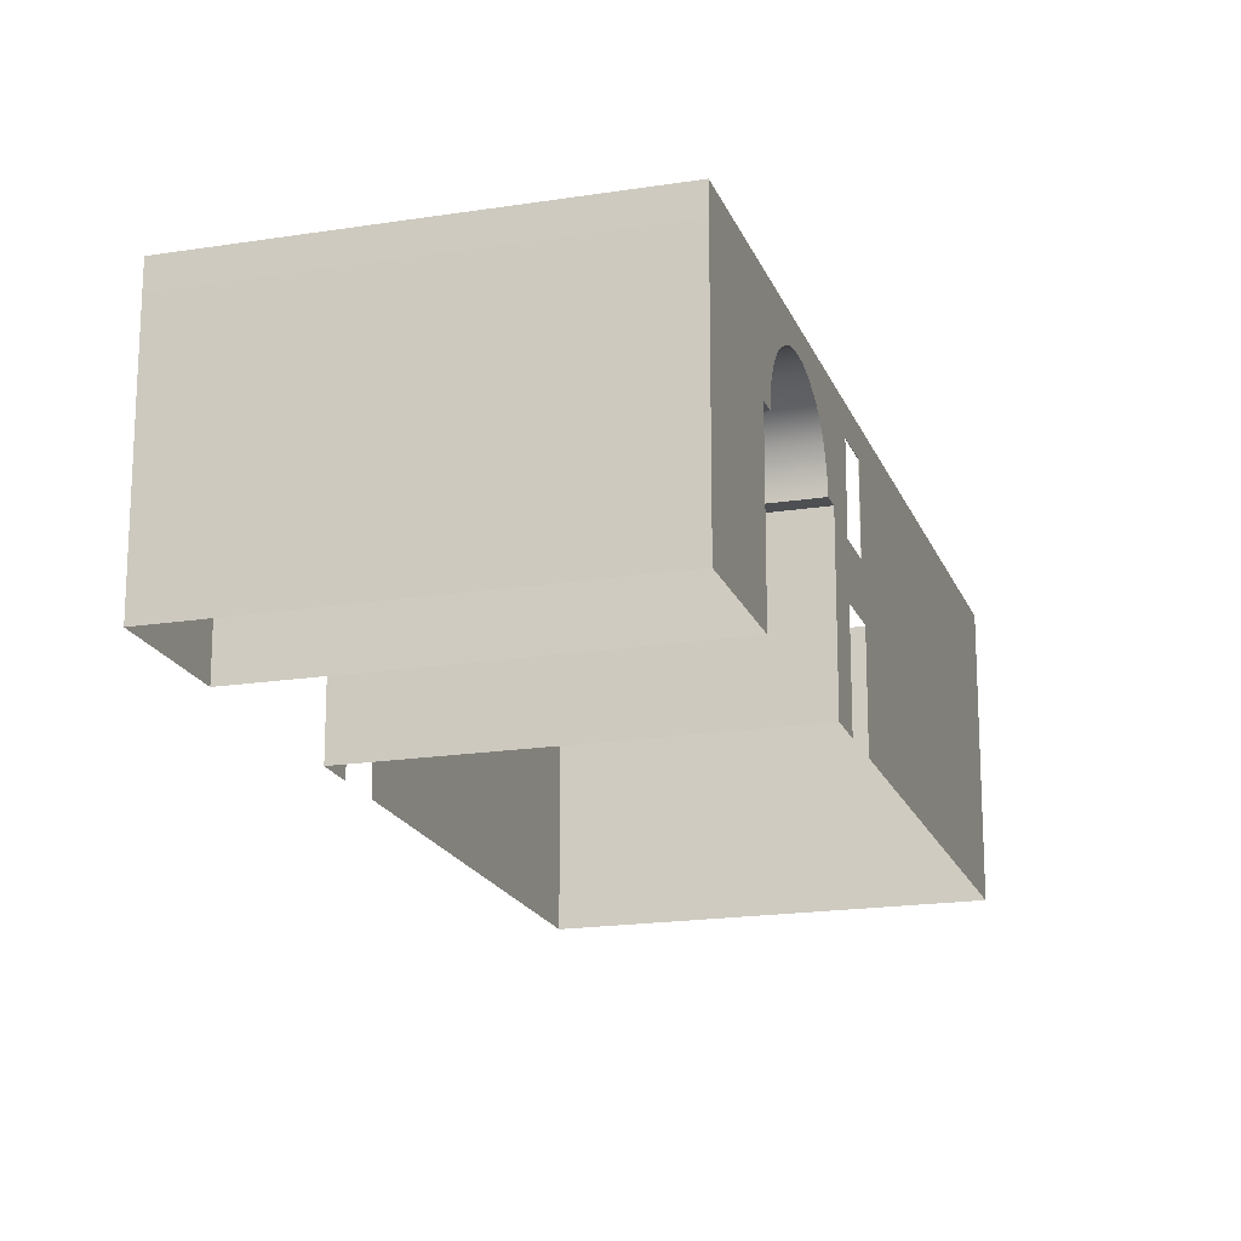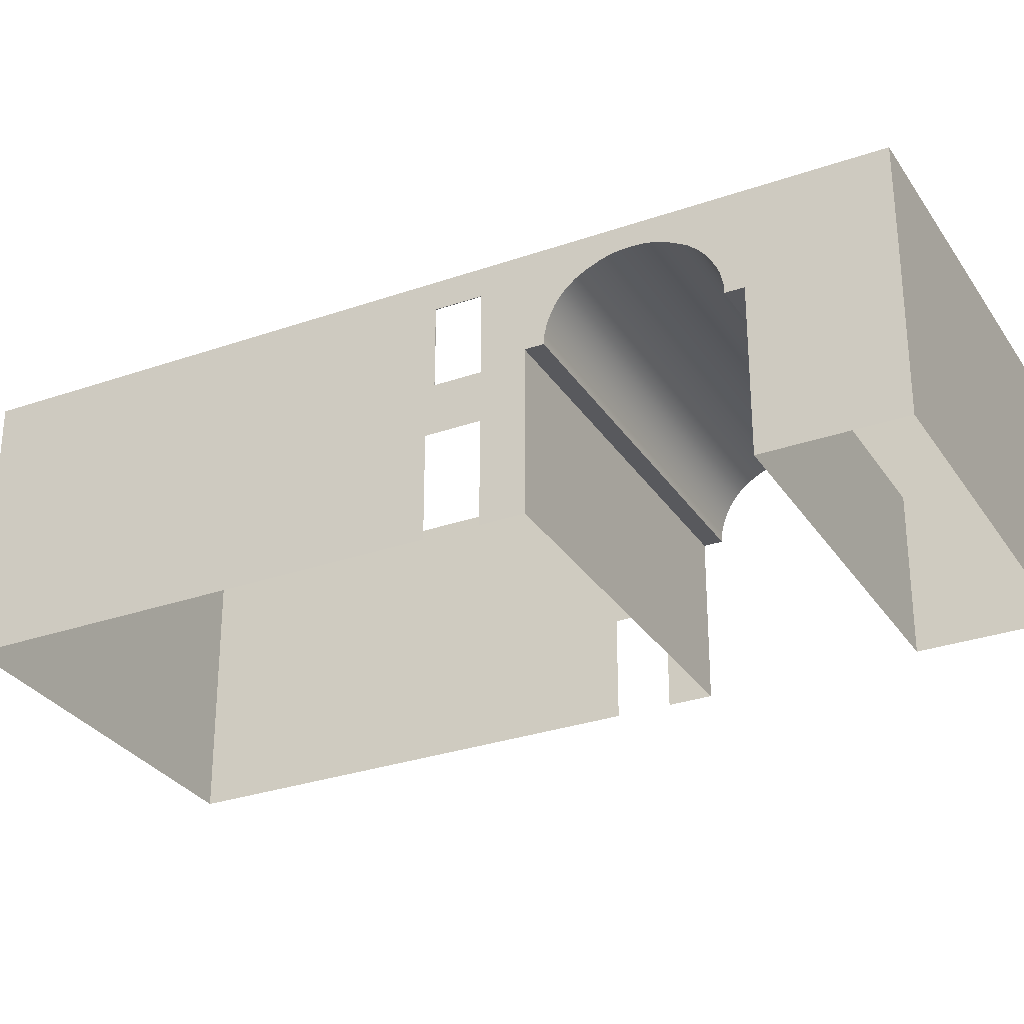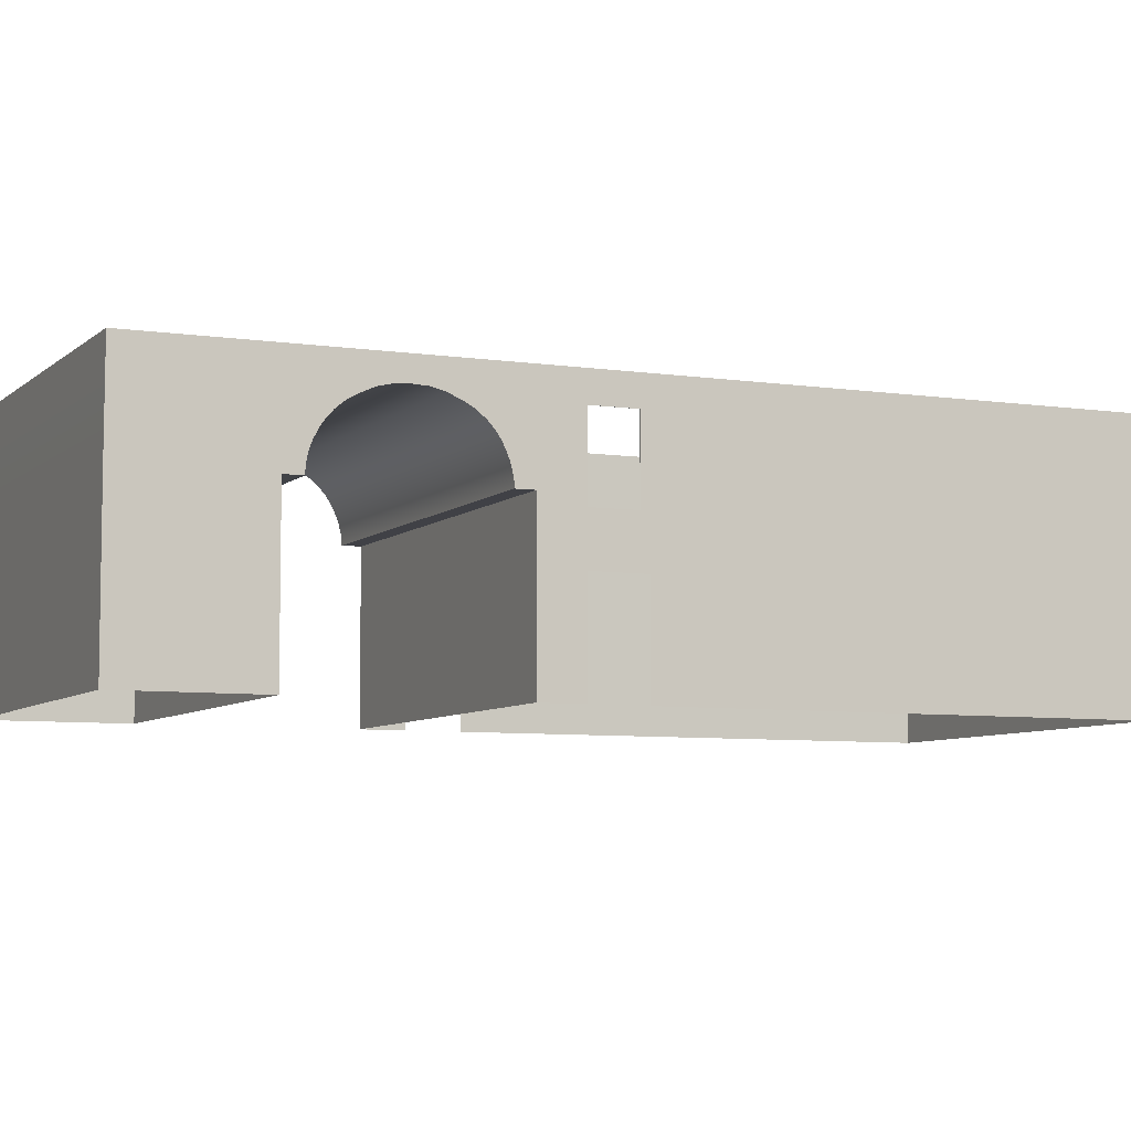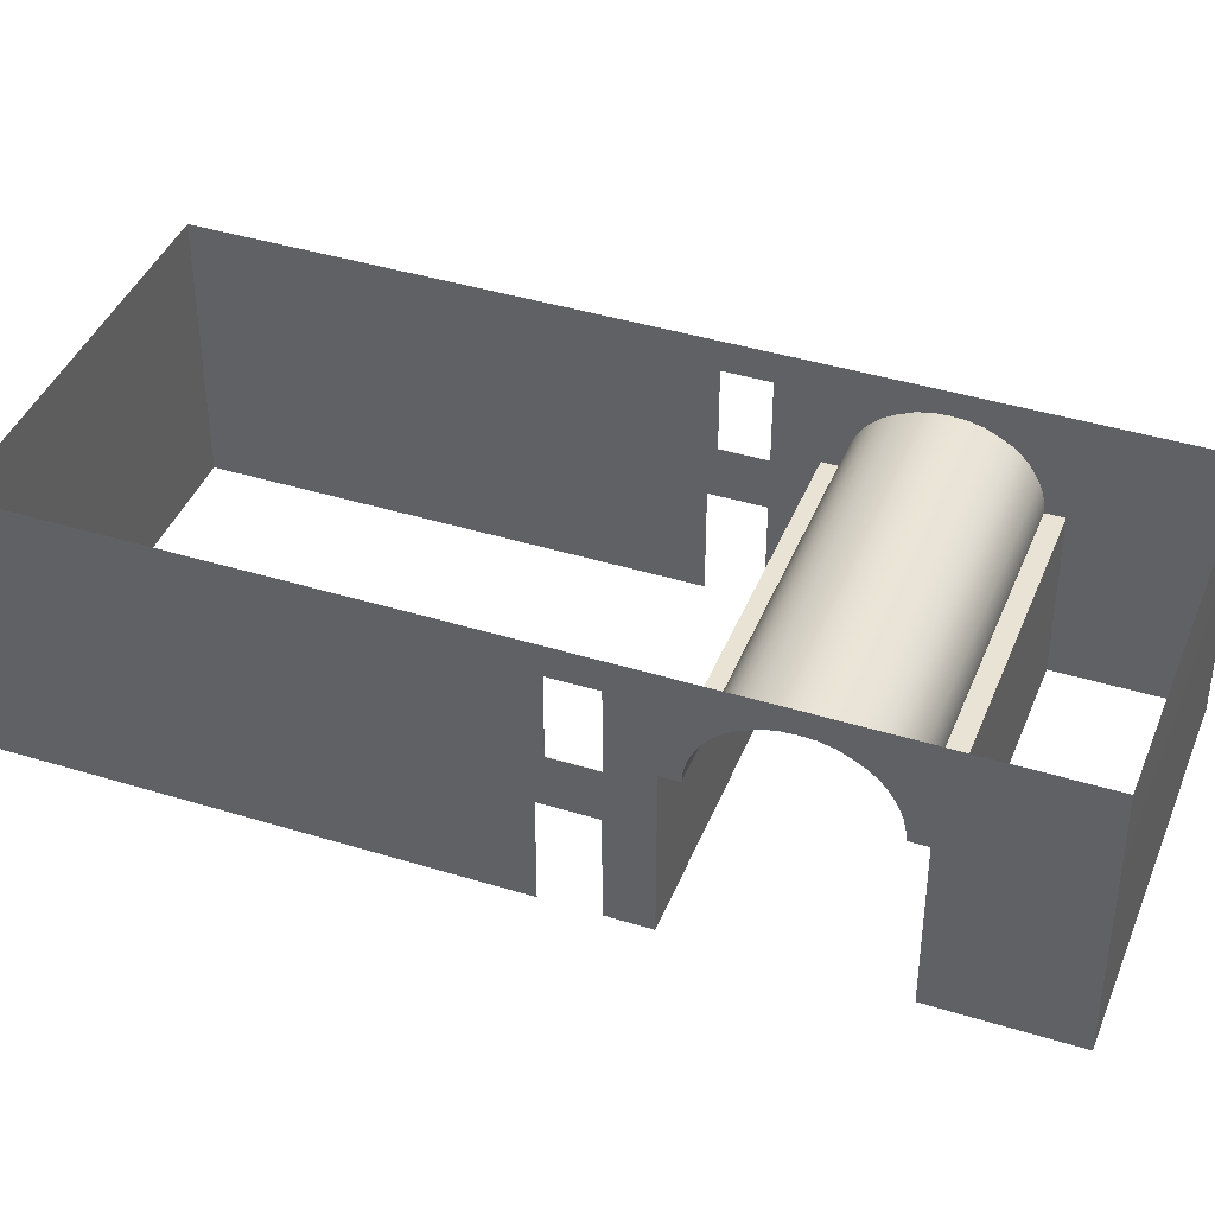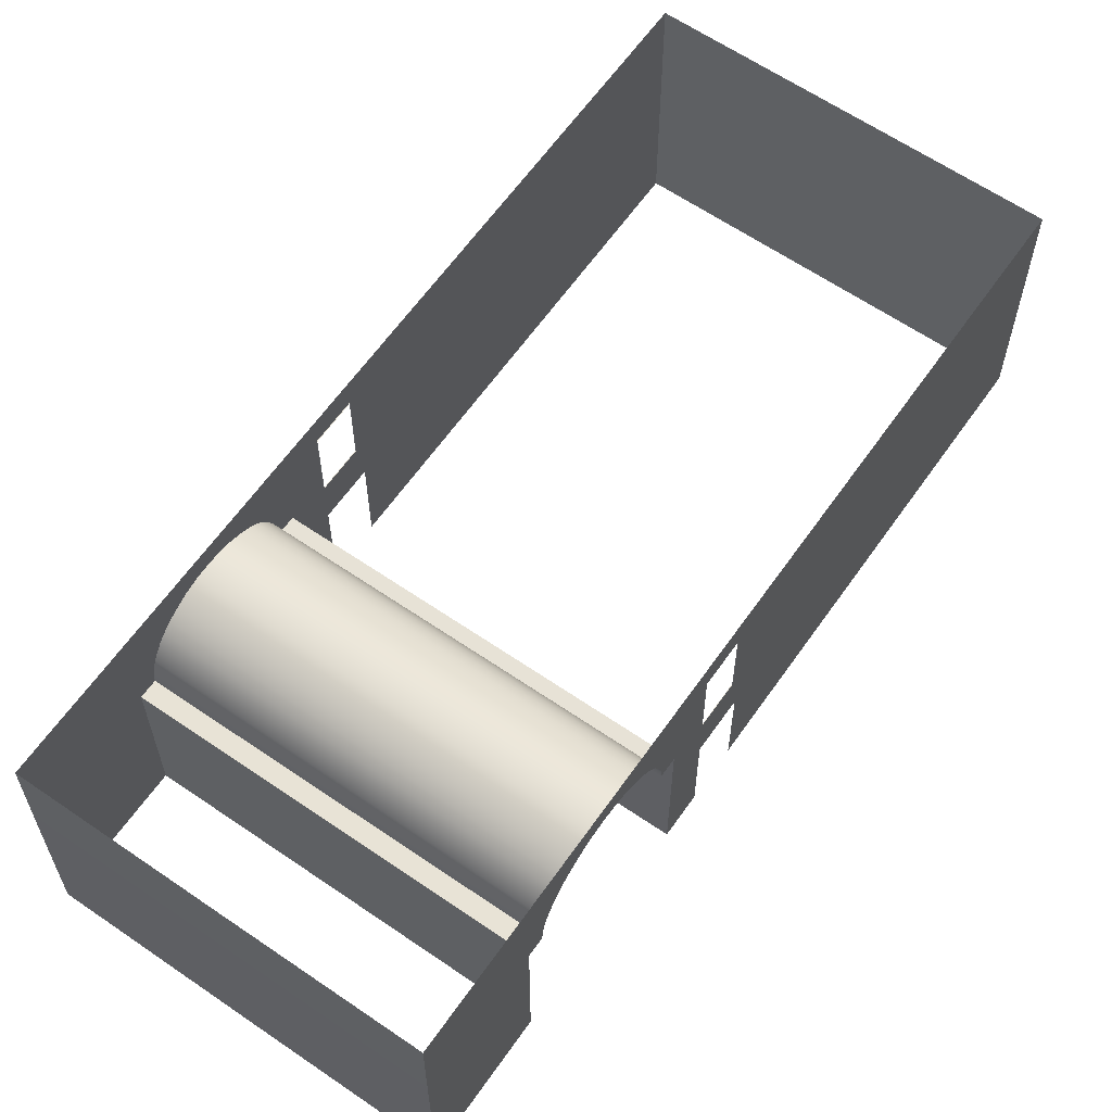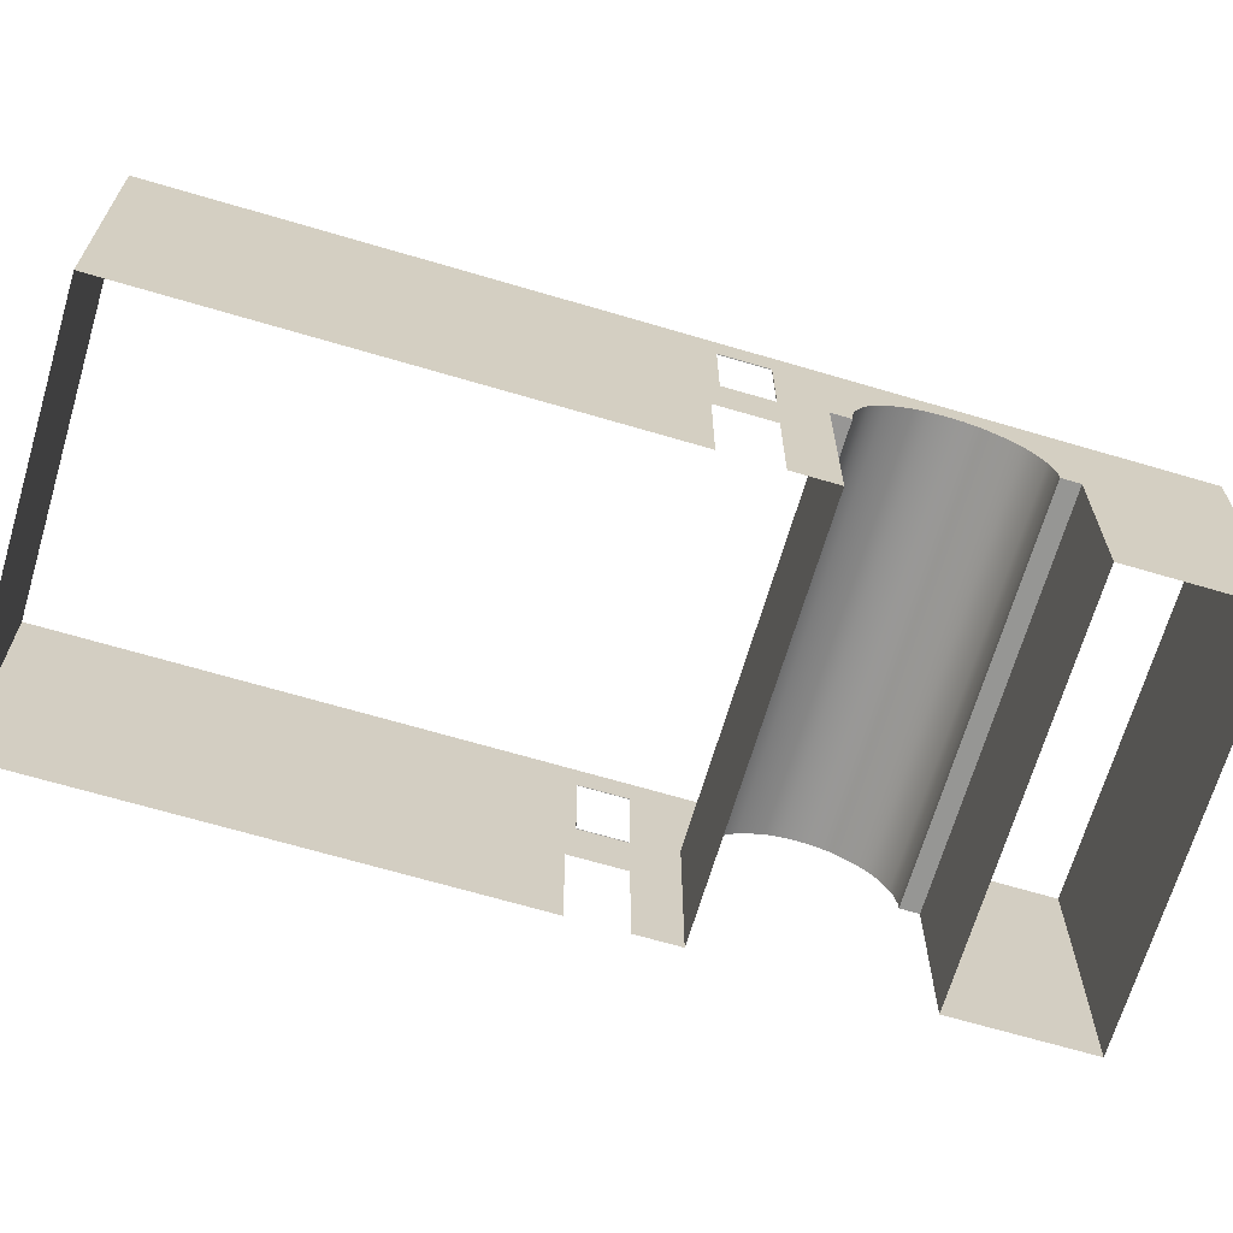
<metadata>
{"format":"obj","ext":"obj","renderer":"f3d","projection":"perspective","resolution":1024,"background":"white","views":[{"elev":-18.6,"azim":-4.1,"up":"+Y"},{"elev":-29.9,"azim":-83.9,"up":"+Y"},{"elev":-6.6,"azim":44.8,"up":"+Y"},{"elev":41.1,"azim":-90.4,"up":"+Y"},{"elev":62.3,"azim":13.9,"up":"+Y"},{"elev":-67.4,"azim":-127.5,"up":"+Y"}]}
</metadata>
<code>
o Bistro_Research_Exterior_paris_building_02_4921
v 17.26 10.75 10.76
v 17.26 7.16 10.76
v 17.29 10.75 10.77
v 17.29 7.161 10.77
v 16.53 7.16 12.66
v 16.56 7.161 12.67
v 16.53 10.75 12.66
v 16.56 10.75 12.67
v 15.84 7.643 14.46
v 15.84 0.32 14.46
v 24.04 7.643 17.61
v 24.04 0.32 17.61
v 15.54 7.639 15.23
v 23.75 7.639 18.38
v 12.84 7.639 22.28
v 21.04 7.639 25.43
v 12.54 7.641 23.04
v 20.75 7.641 26.19
v 20.75 0.32 26.19
v 12.54 0.32 23.04
v 33.63 10.75 17.04
v 33.62 10.75 17.03
v 33.63 7.16 17.04
v 33.62 7.161 17.03
v 32.9 7.16 18.95
v 32.88 7.161 18.94
v 32.9 10.75 18.95
v 32.88 10.75 18.94
v 32.21 7.643 20.74
v 32.21 0.32 20.74
v 31.92 7.639 21.51
v 29.21 7.639 28.57
v 28.92 7.641 29.33
v 28.92 0.32 29.33
v 23.74 8.006 18.39
v 15.54 8.006 15.24
v 23.69 8.563 18.52
v 15.49 8.563 15.37
v 23.64 8.904 18.65
v 15.44 8.904 15.5
v 23.57 9.302 18.83
v 15.37 9.302 15.68
v 23.48 9.661 19.06
v 15.28 9.661 15.91
v 23.38 9.963 19.33
v 15.18 9.963 16.18
v 23.24 10.28 19.69
v 15.04 10.28 16.54
v 23.07 10.55 20.14
v 14.87 10.55 16.99
v 22.85 10.82 20.72
v 14.64 10.82 17.58
v 22.63 10.97 21.29
v 14.43 10.97 18.14
v 22.39 11.01 21.9
v 14.19 11.01 18.76
v 13.95 10.97 19.37
v 22.16 10.97 22.52
v 13.73 10.82 19.97
v 21.93 10.82 23.12
v 13.51 10.55 20.52
v 21.72 10.55 23.67
v 13.34 10.28 20.96
v 21.55 10.28 24.11
v 13.2 9.963 21.33
v 21.41 9.963 24.48
v 13.1 9.661 21.59
v 21.3 9.661 24.74
v 13.01 9.302 21.82
v 21.22 9.302 24.97
v 12.94 8.904 22.02
v 21.14 8.904 25.17
v 12.89 8.563 22.16
v 21.09 8.563 25.3
v 12.84 8.006 22.27
v 21.05 8.006 25.42
v 10.38 0.32 28.68
v 18.58 0.32 31.83
v 18.58 7.643 31.83
v 10.38 7.643 28.68
v 18.59 12.06 31.81
v 10.39 12.06 28.66
v 33.11 0.32 -6.012
v 24.91 0.32 -9.161
v 33.11 7.644 -6.012
v 24.91 7.645 -9.161
v 33.11 12.06 -6.012
v 24.91 12.06 -9.161
v 29.21 8.006 28.55
v 29.26 8.563 28.44
v 29.31 8.904 28.31
v 29.38 9.302 28.11
v 29.47 9.661 27.88
v 29.57 9.963 27.61
v 29.71 10.28 27.25
v 29.89 10.55 26.8
v 30.1 10.82 26.25
v 30.33 10.97 25.66
v 30.56 11.01 25.04
v 30.8 10.97 24.42
v 31.01 10.82 23.86
v 31.24 10.55 23.27
v 31.41 10.28 22.83
v 31.55 9.963 22.46
v 31.65 9.661 22.2
v 31.74 9.302 21.97
v 31.81 8.904 21.78
v 31.86 8.563 21.65
v 31.91 8.006 21.53
v 26.76 12.06 34.94
v 26.75 7.643 34.96
v 26.75 0.32 34.96
v 41.28 12.06 -2.876
v 41.28 7.645 -2.876
v 41.28 0.32 -2.876
v 12.18 0.32 23.98
v 12.18 7.643 23.98
v 12.18 12.06 23.98
v 14.14 12.06 18.88
v 15.84 12.06 14.46
v 16.53 0.32 12.66
v 16.53 4.931 12.66
v 17.39 4.93 10.41
v 18.04 12.06 8.725
v 18.04 0.32 8.725
v 17.39 0.32 10.41
v 18.04 7.647 8.725
v 28.56 0.32 30.27
v 28.56 7.643 30.27
v 28.56 12.06 30.27
v 30.52 12.06 25.16
v 32.21 12.06 20.74
v 32.9 0.32 18.94
v 32.9 4.931 18.94
v 33.77 4.93 16.7
v 34.41 12.06 15.01
v 33.77 0.32 16.7
v 34.41 0.32 15.01
v 34.41 7.647 15.01
f 1 2 3
f 2 4 3
f 2 5 4
f 5 6 4
f 5 7 6
f 7 8 6
f 7 1 8
f 1 3 8
f 9 10 11
f 10 12 11
f 13 9 14
f 9 11 14
f 15 16 17
f 16 18 17
f 19 20 18
f 20 17 18
f 21 22 23
f 22 24 23
f 23 24 25
f 24 26 25
f 25 26 27
f 26 28 27
f 27 28 21
f 28 22 21
f 29 11 30
f 11 12 30
f 31 14 29
f 14 11 29
f 32 33 16
f 33 18 16
f 19 18 34
f 18 33 34
f 13 14 35
f 36 13 35
f 36 35 37
f 38 36 37
f 38 37 39
f 40 38 39
f 40 39 41
f 42 40 41
f 42 41 43
f 44 42 43
f 44 43 45
f 46 44 45
f 46 45 47
f 48 46 47
f 48 47 49
f 50 48 49
f 50 49 51
f 52 50 51
f 52 51 53
f 54 52 53
f 54 53 55
f 56 54 55
f 57 56 55
f 58 57 55
f 59 57 58
f 60 59 58
f 61 59 60
f 62 61 60
f 63 61 62
f 64 63 62
f 65 63 64
f 66 65 64
f 67 65 66
f 68 67 66
f 69 67 68
f 70 69 68
f 71 69 70
f 72 71 70
f 73 71 72
f 74 73 72
f 75 73 74
f 76 75 74
f 75 76 15
f 76 16 15
f 77 78 79
f 80 77 79
f 80 79 81
f 82 80 81
f 83 84 85
f 84 86 85
f 85 86 87
f 86 88 87
f 32 16 76
f 89 32 76
f 76 74 89
f 74 90 89
f 74 72 90
f 72 91 90
f 72 70 91
f 70 92 91
f 70 68 92
f 68 93 92
f 68 66 93
f 66 94 93
f 66 64 94
f 64 95 94
f 64 62 95
f 62 96 95
f 62 60 96
f 60 97 96
f 60 58 97
f 58 98 97
f 58 55 98
f 55 99 98
f 99 55 100
f 55 53 100
f 100 53 101
f 53 51 101
f 101 51 102
f 51 49 102
f 102 49 103
f 49 47 103
f 103 47 104
f 47 45 104
f 104 45 105
f 45 43 105
f 105 43 106
f 43 41 106
f 106 41 107
f 41 39 107
f 107 39 108
f 39 37 108
f 108 37 109
f 37 35 109
f 109 35 31
f 35 14 31
f 110 81 111
f 81 79 111
f 111 79 112
f 79 78 112
f 87 113 114
f 85 87 114
f 85 114 115
f 83 85 115
f 116 77 80
f 117 116 80
f 20 116 117
f 117 80 82
f 118 117 82
f 17 20 117
f 17 117 118
f 75 15 17
f 118 75 17
f 73 75 118
f 71 73 118
f 69 71 118
f 67 69 118
f 65 67 118
f 63 65 118
f 61 63 118
f 59 61 118
f 57 59 118
f 57 118 119
f 56 57 119
f 56 119 54
f 119 120 54
f 54 120 52
f 52 120 50
f 50 120 48
f 48 120 46
f 46 120 44
f 44 120 42
f 42 120 40
f 40 120 38
f 38 120 36
f 36 120 13
f 120 9 13
f 10 9 121
f 9 122 121
f 122 9 5
f 5 9 120
f 123 122 5
f 7 5 120
f 2 123 5
f 7 120 124
f 1 7 124
f 2 1 124
f 125 126 123
f 2 127 123
f 127 125 123
f 127 2 124
f 125 127 84
f 127 86 84
f 127 124 86
f 124 88 86
f 111 112 128
f 129 111 128
f 129 128 34
f 110 111 129
f 130 110 129
f 33 129 34
f 33 130 129
f 33 32 89
f 130 33 89
f 90 130 89
f 91 130 90
f 92 130 91
f 93 130 92
f 94 130 93
f 95 130 94
f 96 130 95
f 97 130 96
f 98 130 97
f 131 130 98
f 99 131 98
f 99 100 131
f 100 132 131
f 100 101 132
f 101 102 132
f 102 103 132
f 103 104 132
f 104 105 132
f 105 106 132
f 106 107 132
f 107 108 132
f 108 109 132
f 109 31 132
f 31 29 132
f 30 133 29
f 133 134 29
f 134 25 29
f 132 29 25
f 25 134 135
f 27 132 25
f 136 132 27
f 23 25 135
f 21 136 27
f 136 21 23
f 135 137 138
f 114 113 136
f 139 135 138
f 23 135 139
f 139 136 23
f 139 114 136
f 138 115 139
f 115 114 139

</code>
